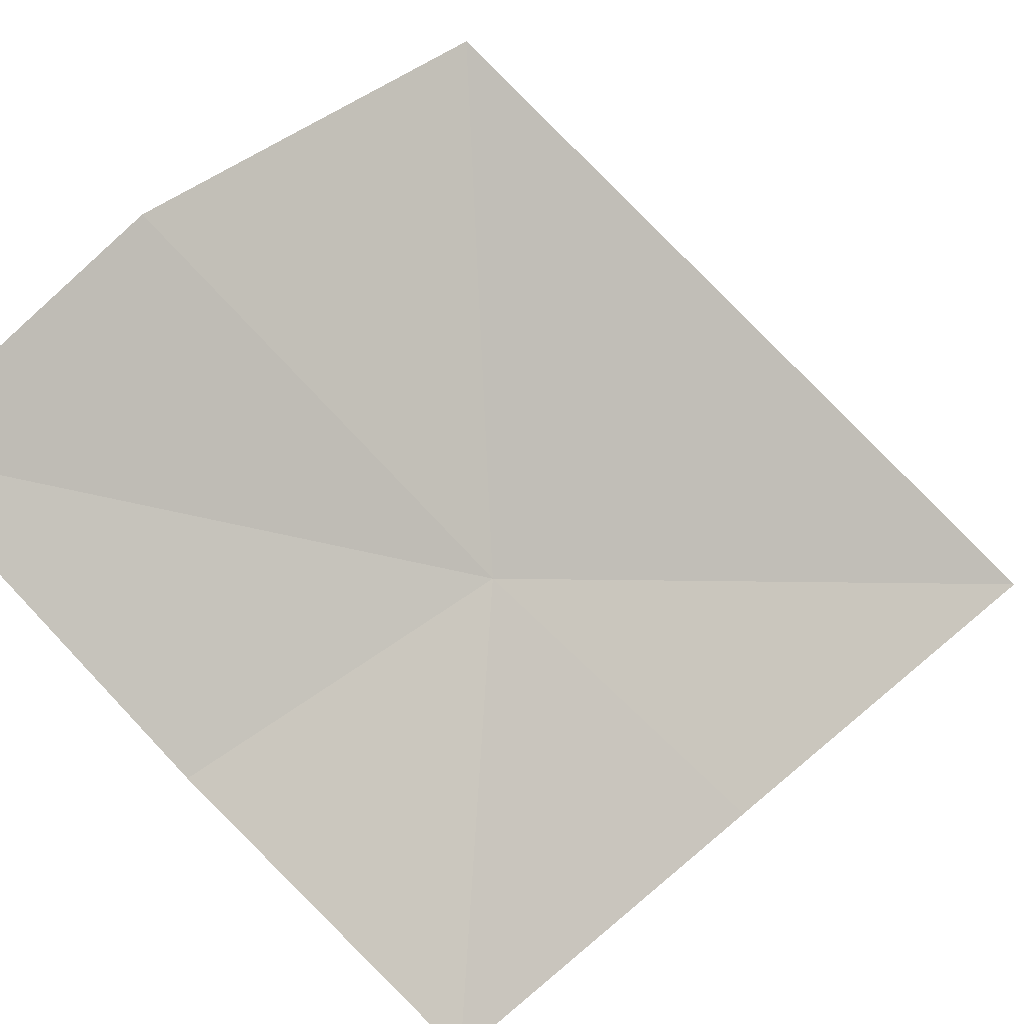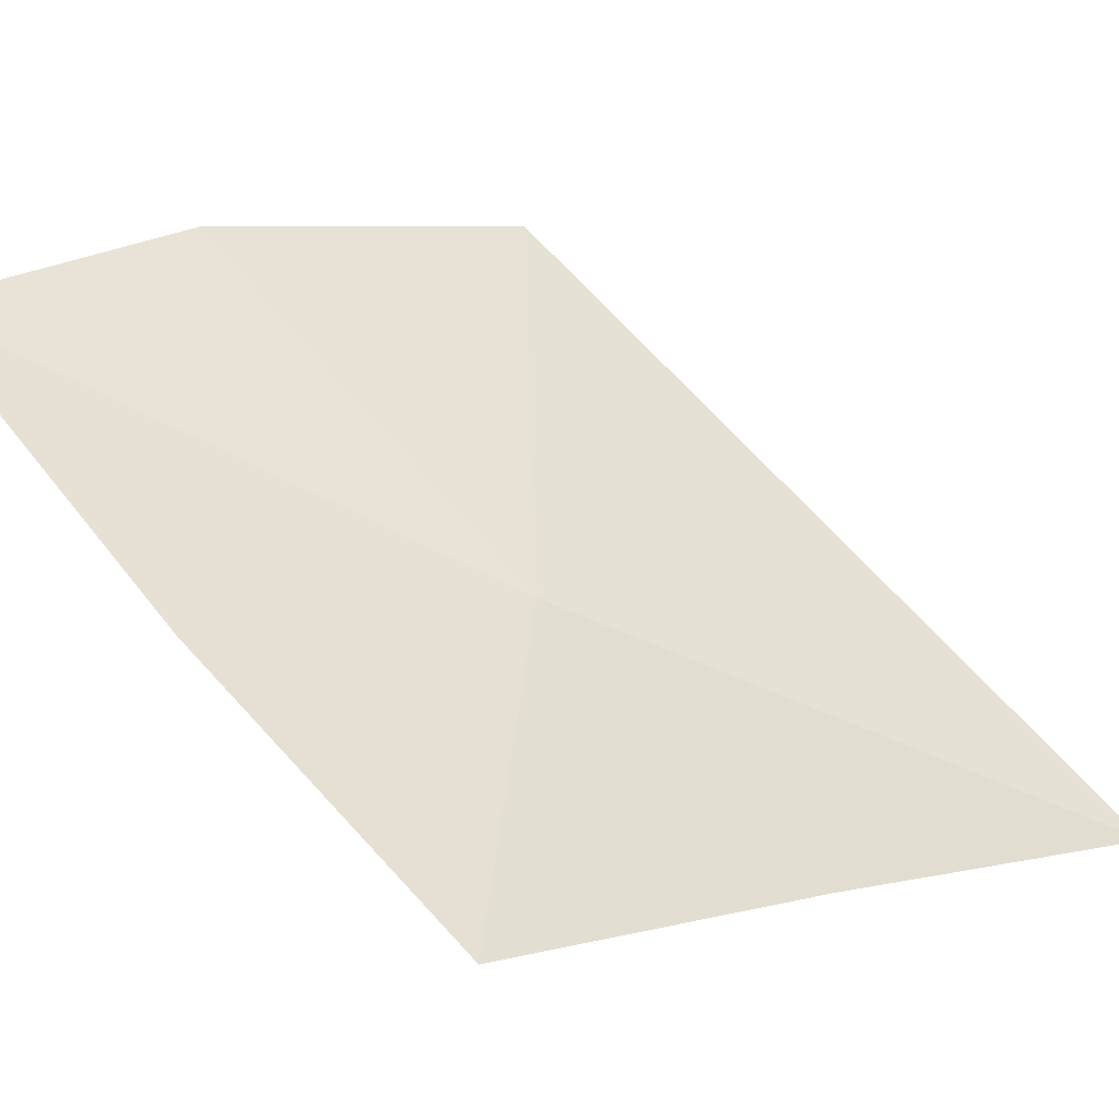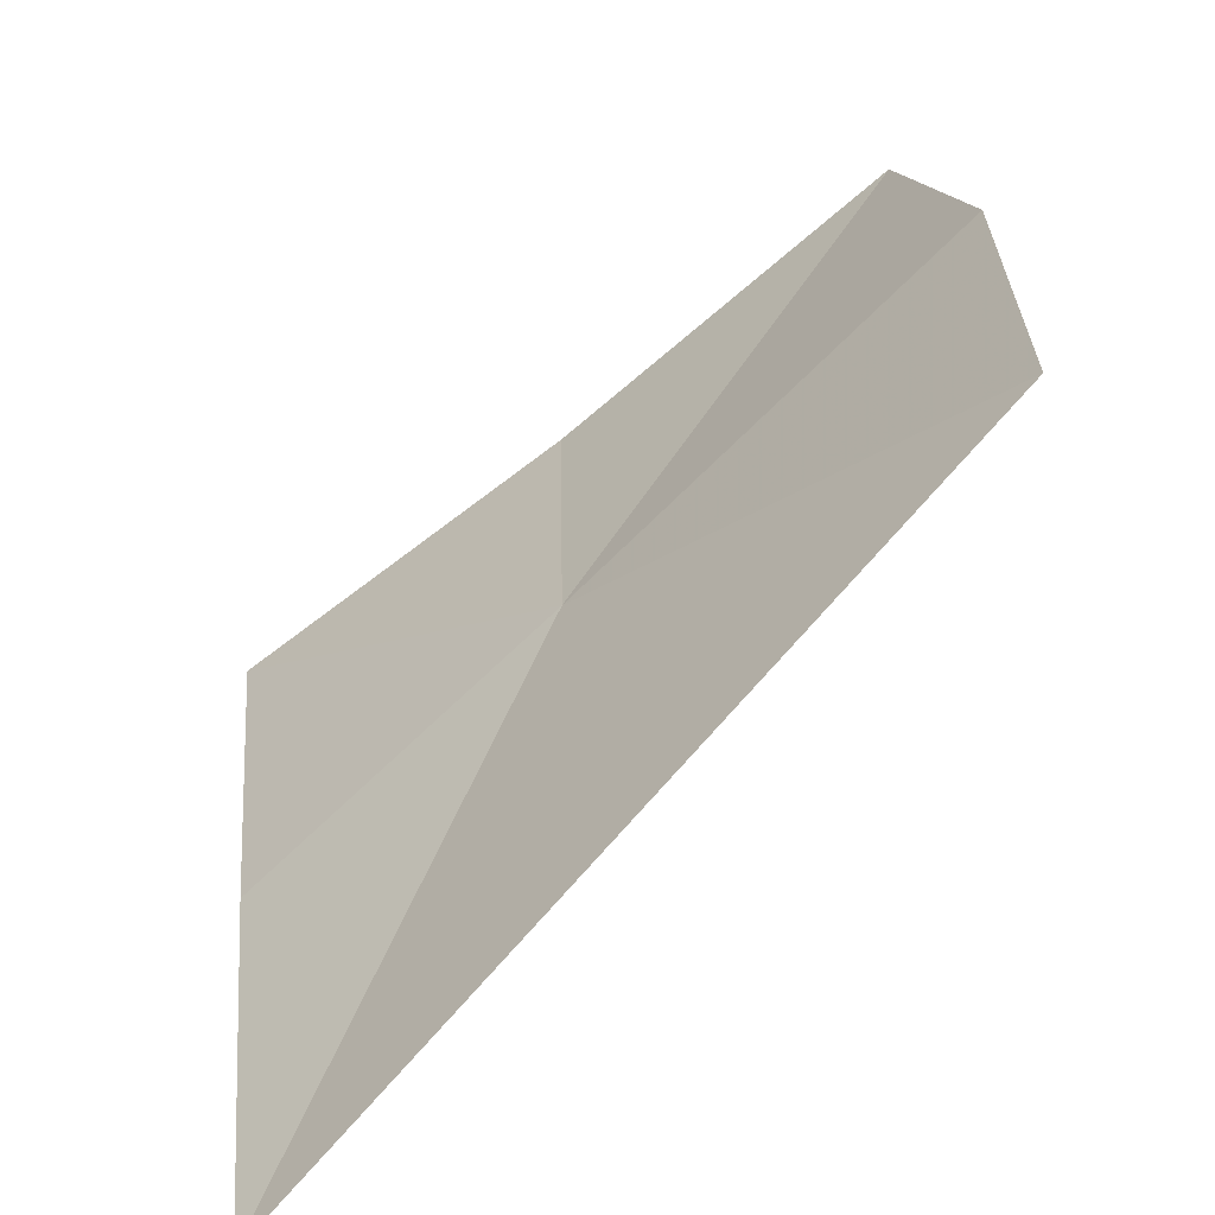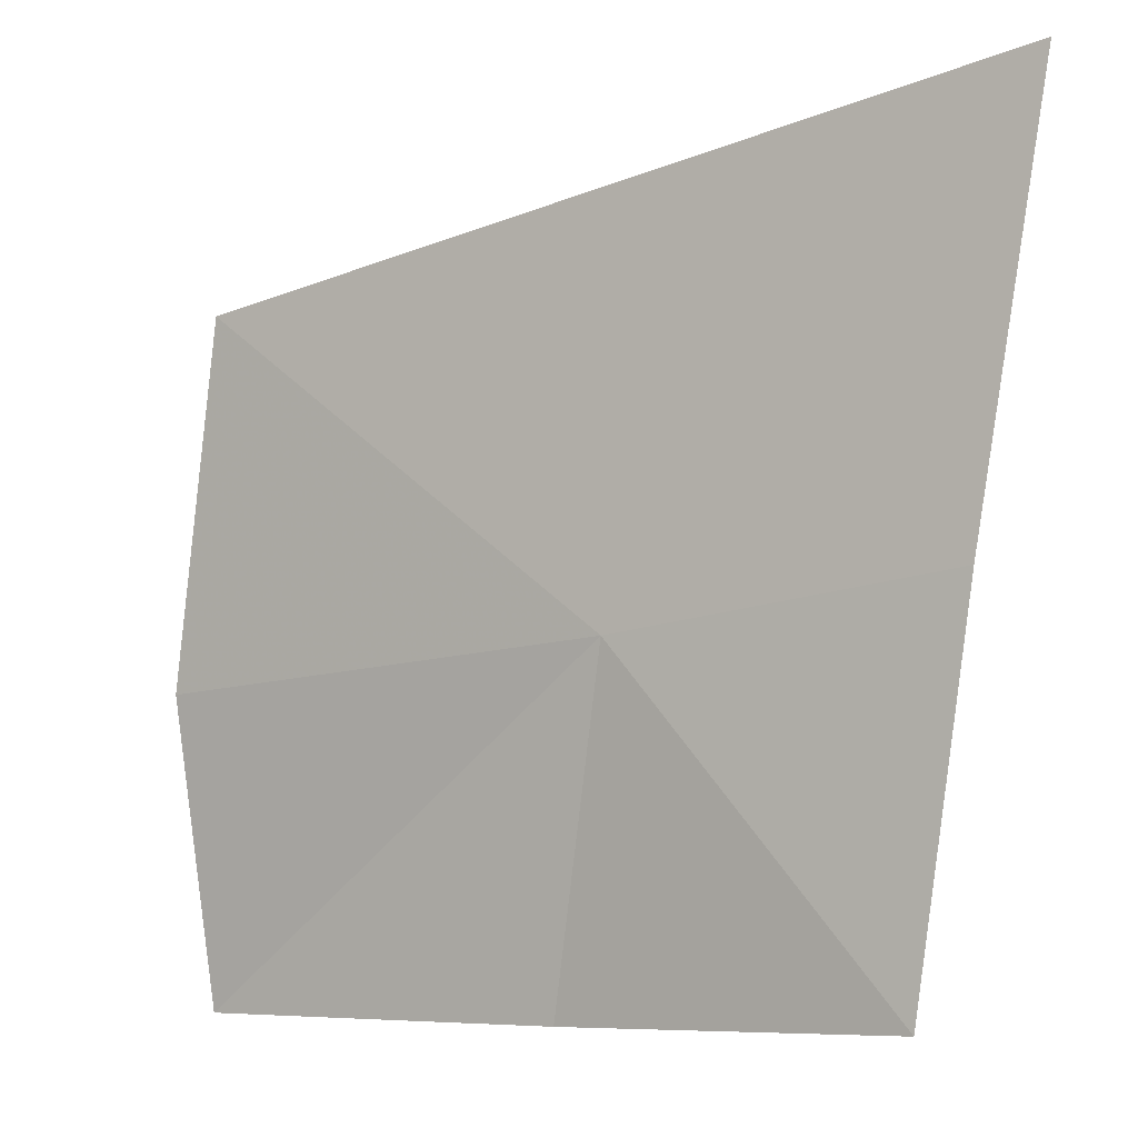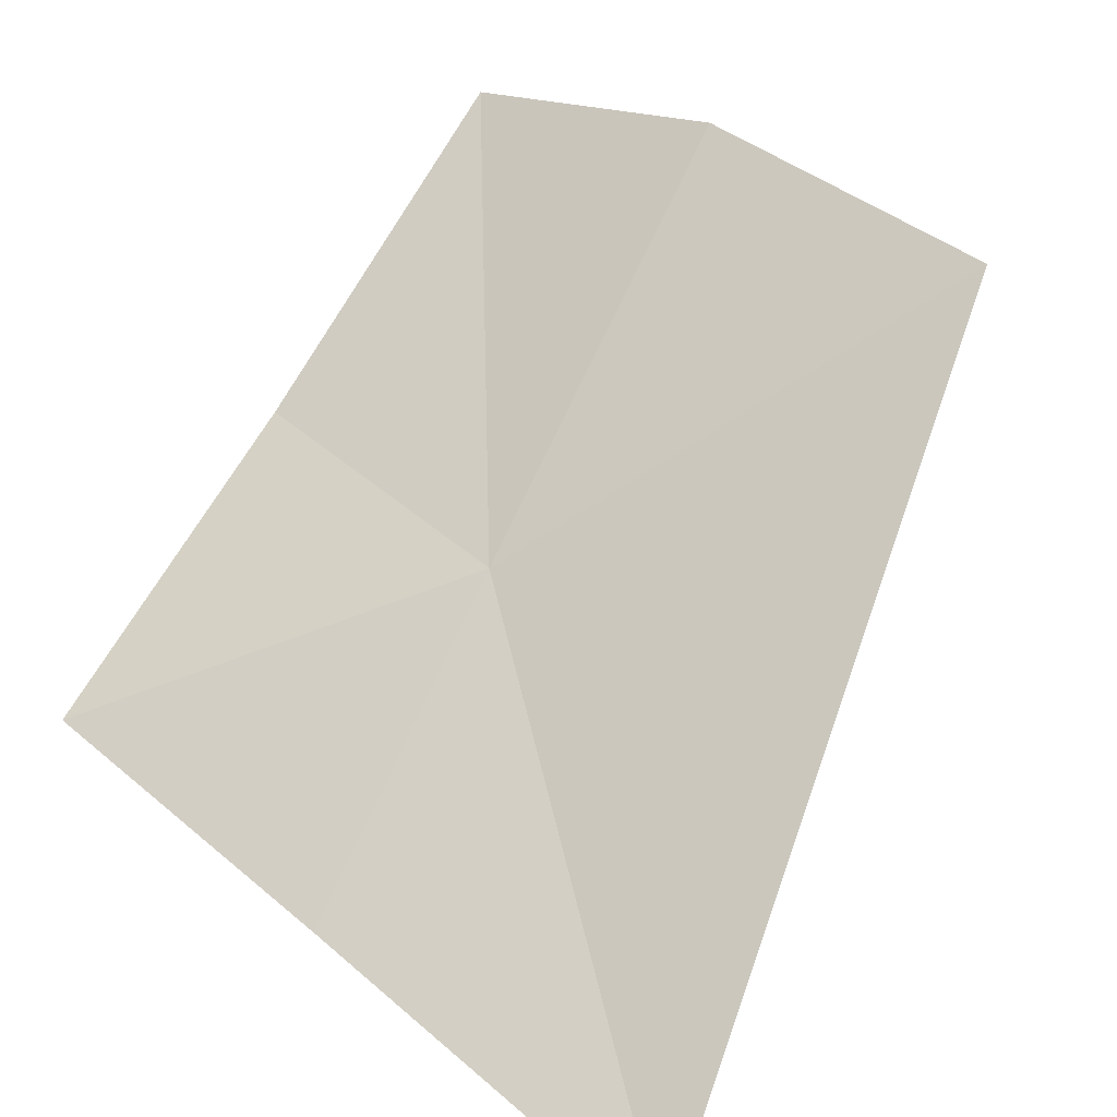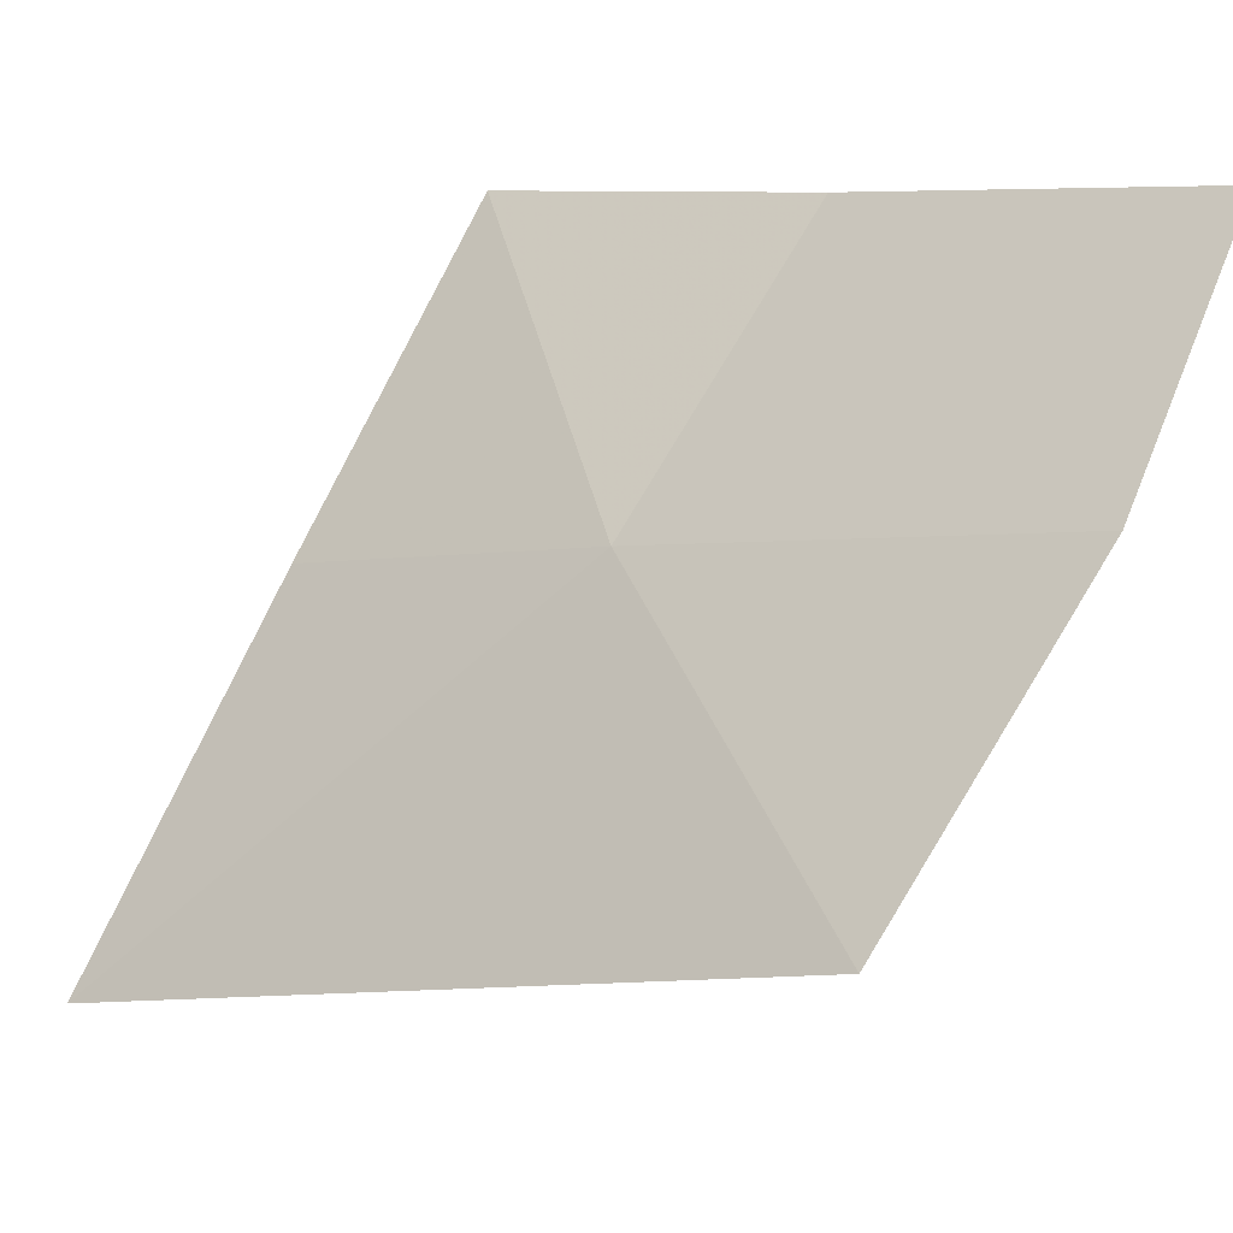
<metadata>
{"format":"obj","ext":"obj","renderer":"f3d","projection":"perspective","resolution":1024,"background":"white","views":[{"elev":56.9,"azim":-142.2,"up":"+Y"},{"elev":11.2,"azim":-140.9,"up":"+Y"},{"elev":23.7,"azim":-14.3,"up":"+Y"},{"elev":-6.4,"azim":-109.4,"up":"+Z"},{"elev":29.9,"azim":-51.1,"up":"+Y"},{"elev":75.1,"azim":17.5,"up":"+Y"}]}
</metadata>
<code>
v 0.04196 -0.27 0.5697
v 0.02865 -0.2811 0.5496
v 0.02511 -0.2828 0.5721
v 0.04679 -0.2691 0.5494
v 0.02129 -0.2854 0.5972
v 0.05855 -0.253 0.5886
v 0.06382 -0.2521 0.5675
v 0.06544 -0.2549 0.5494
f 1 3 2
f 1 2 4
f 1 5 3
f 1 7 6
f 1 4 8
f 1 8 7
f 1 6 5

</code>
